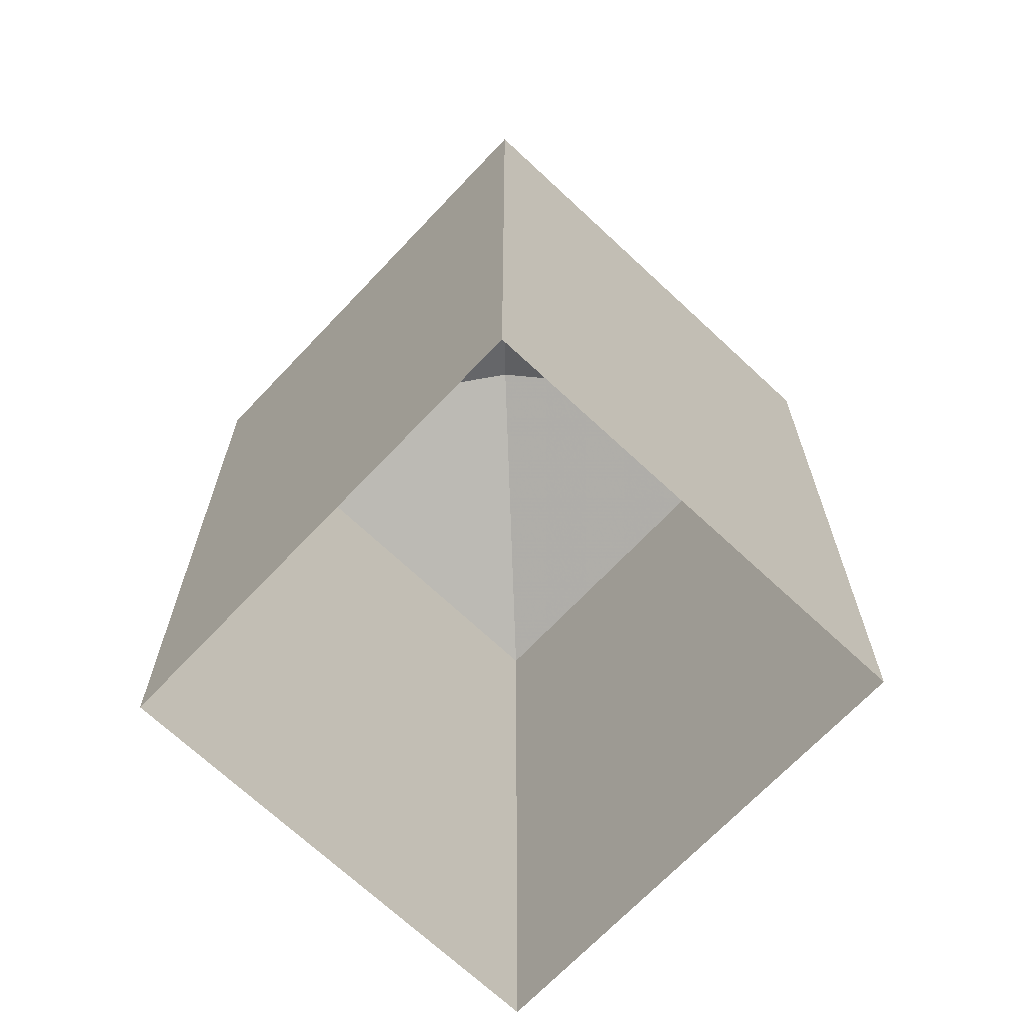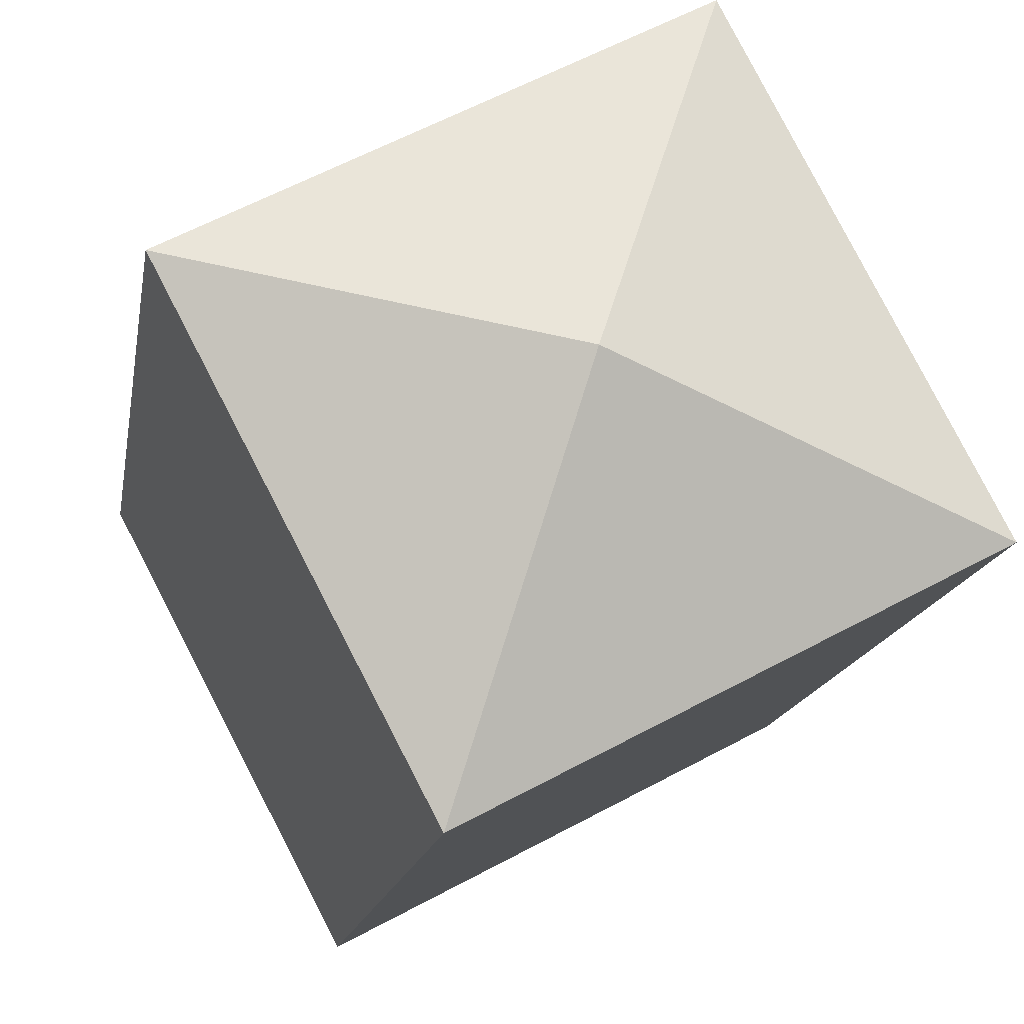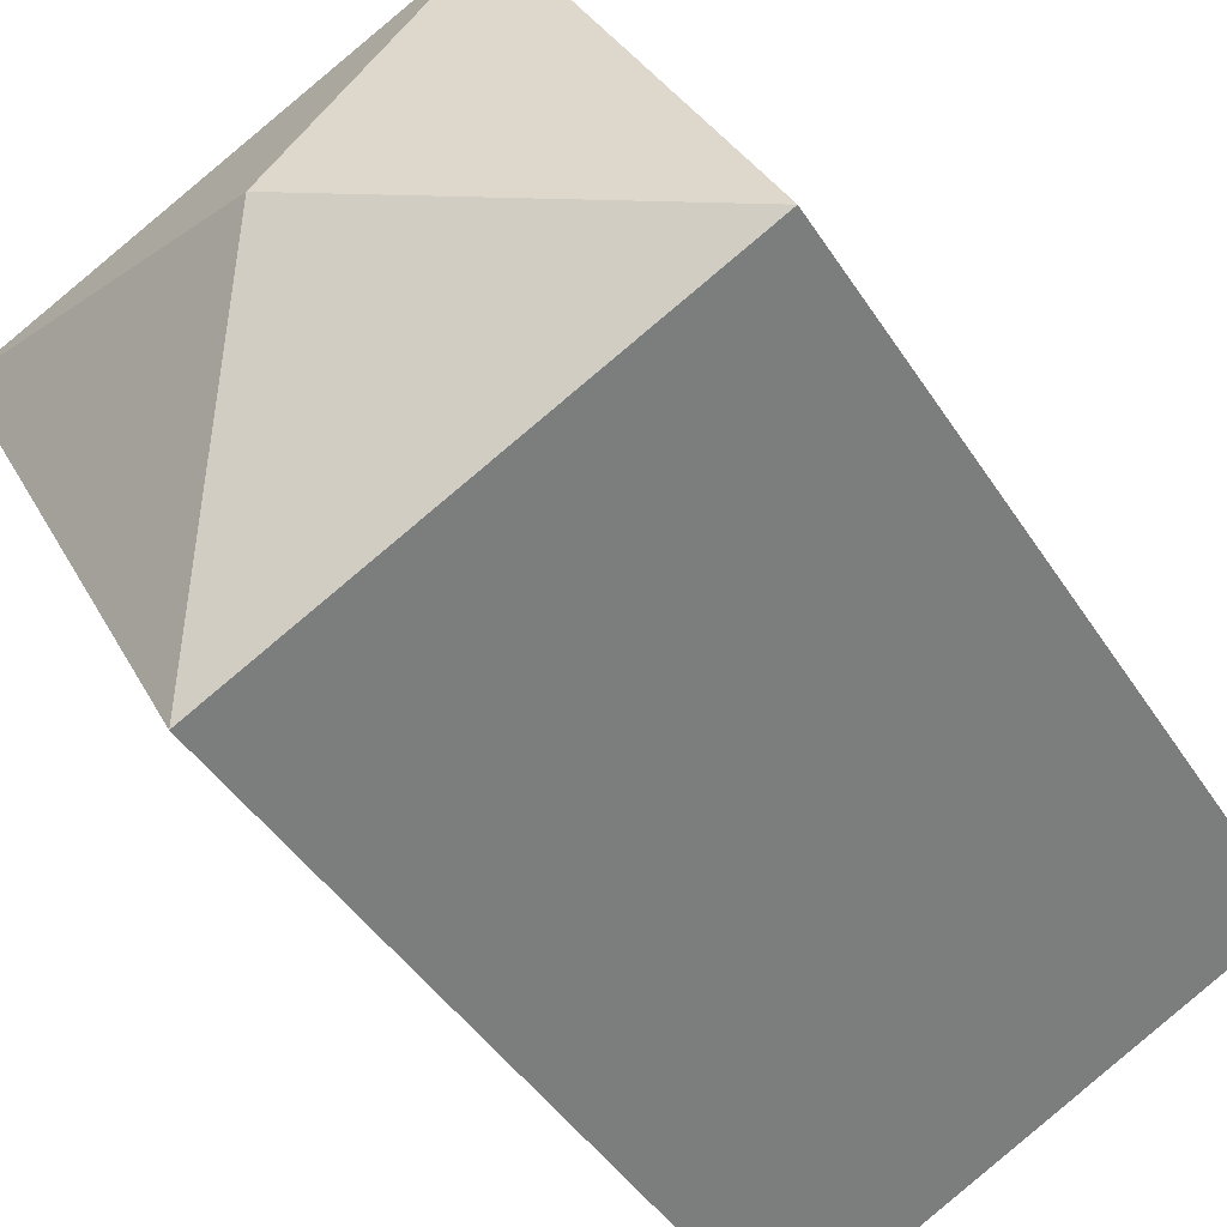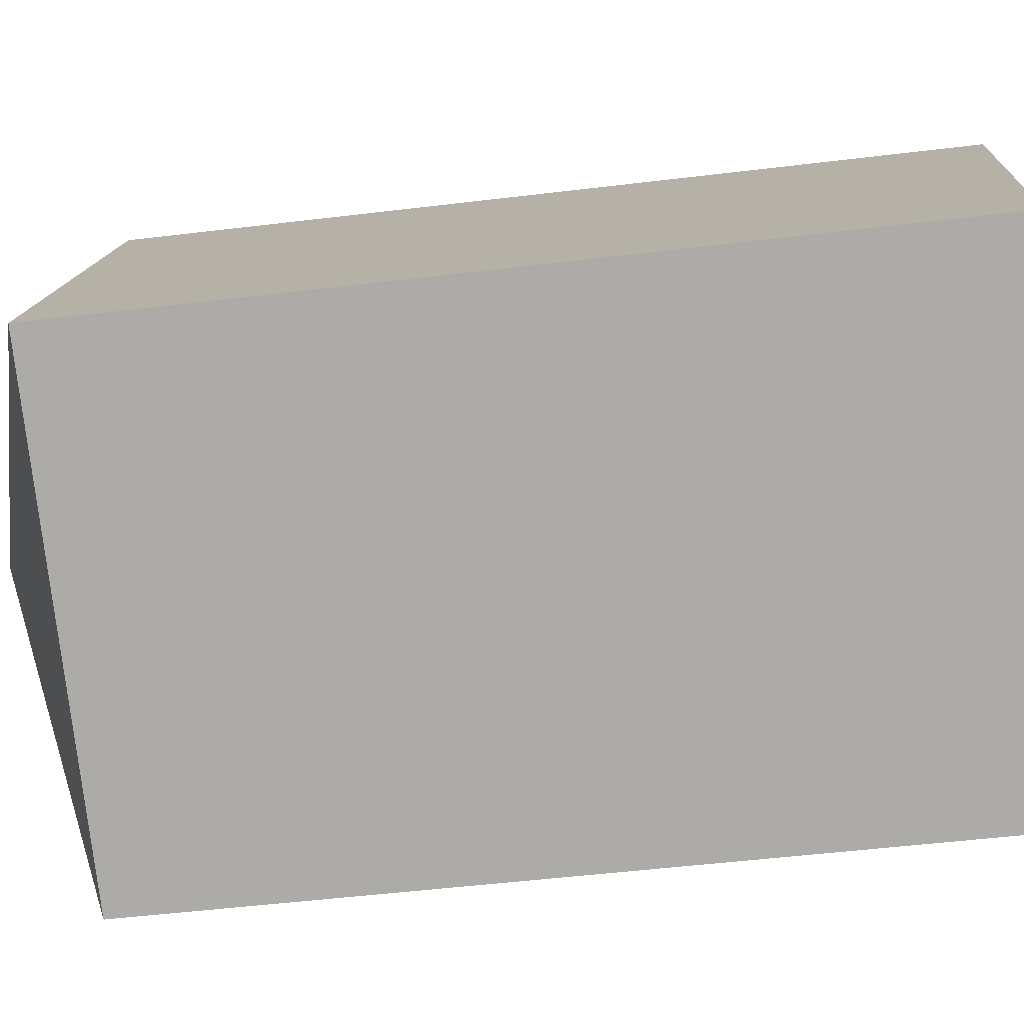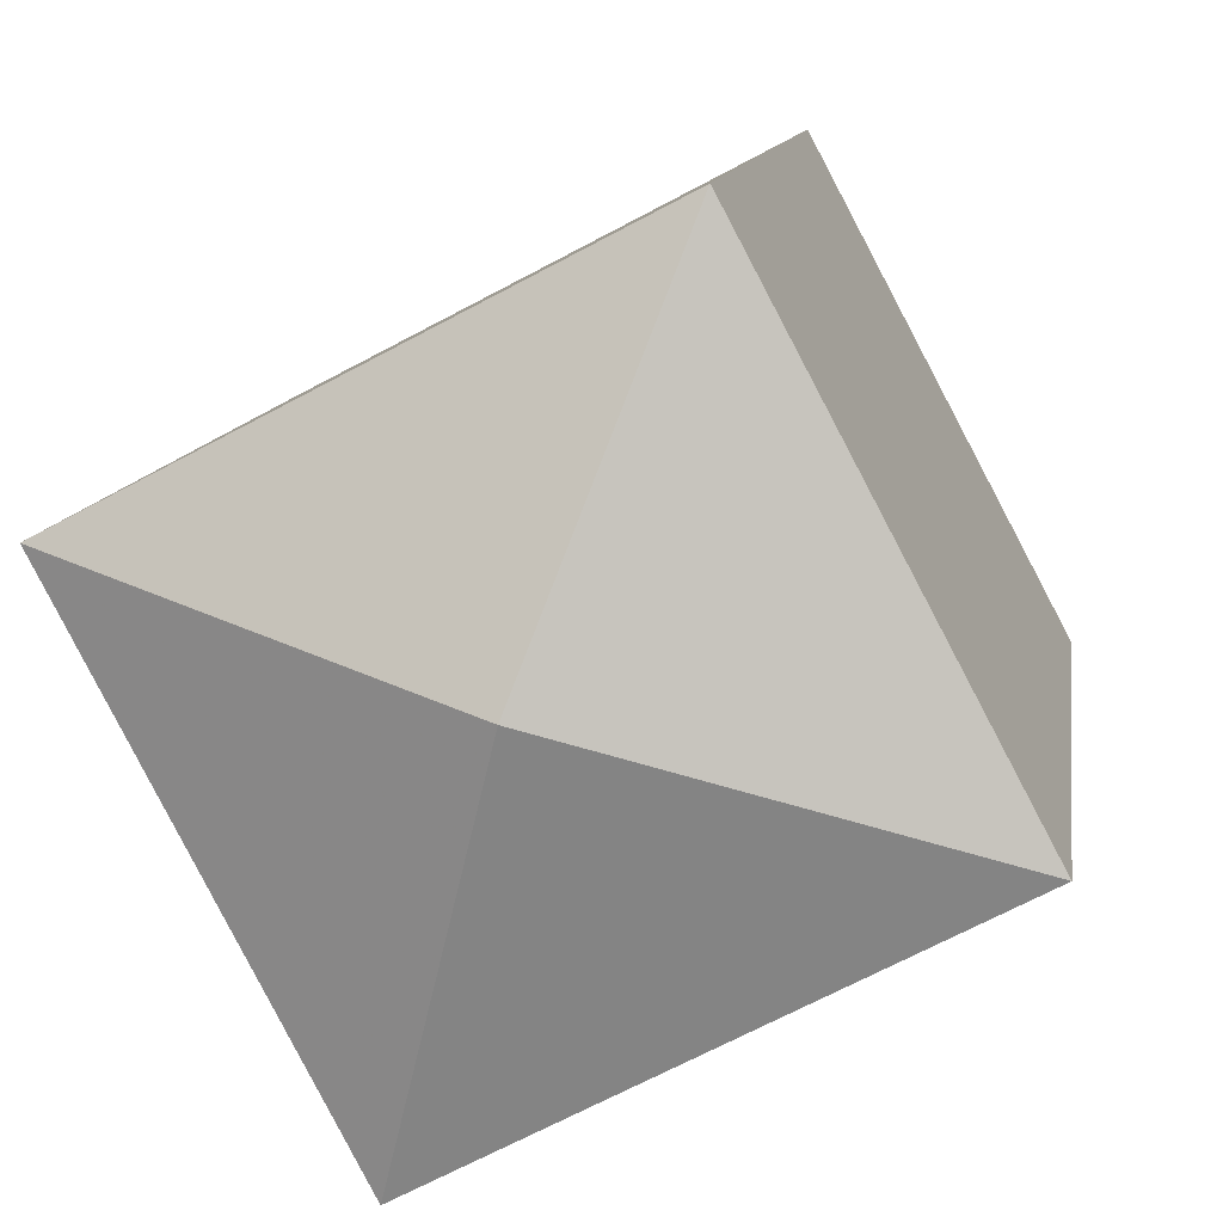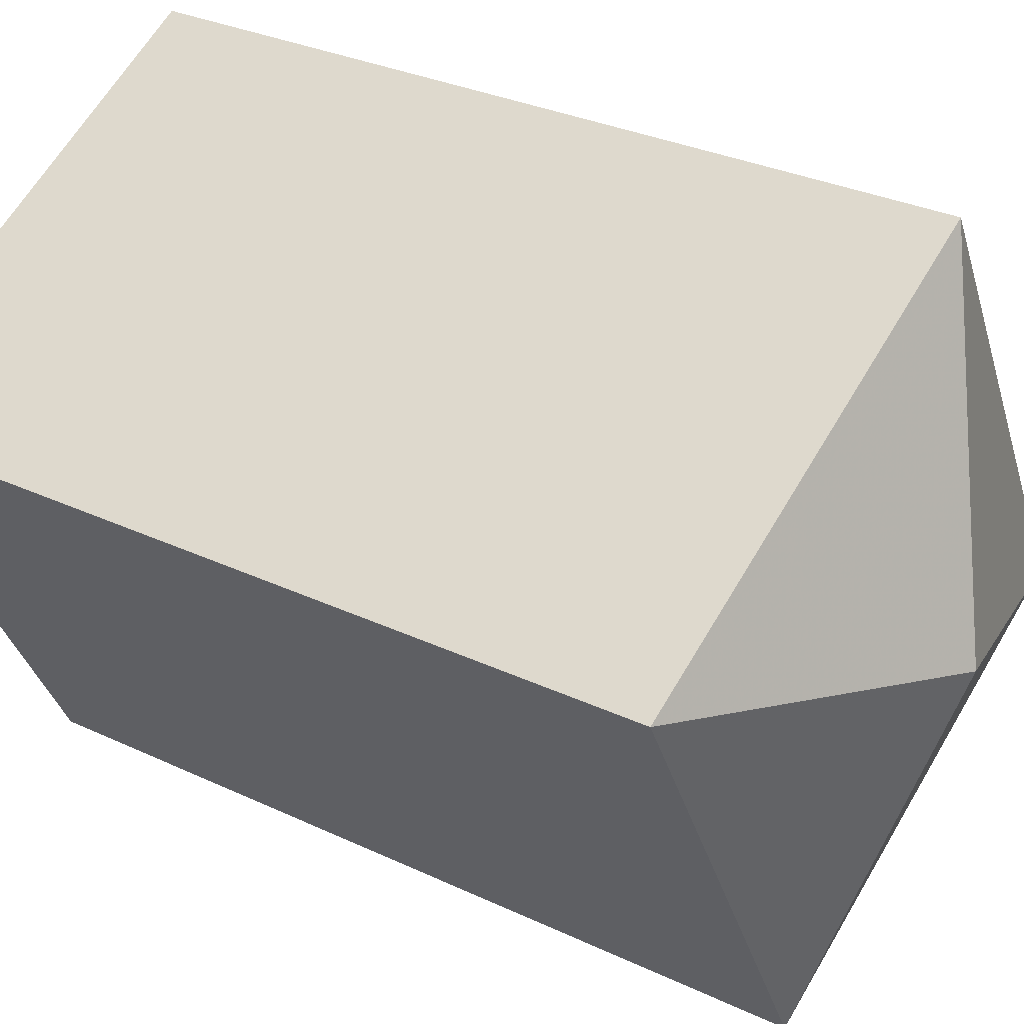
<metadata>
{"format":"obj","ext":"obj","renderer":"f3d","projection":"perspective","resolution":1024,"background":"white","views":[{"elev":-68.2,"azim":-105.5,"up":"+Z"},{"elev":-14.4,"azim":-8.9,"up":"+Y"},{"elev":-43.0,"azim":30.0,"up":"+Y"},{"elev":-49.5,"azim":97.7,"up":"+Y"},{"elev":10.2,"azim":7.4,"up":"+Y"},{"elev":30.0,"azim":-55.2,"up":"+Y"}]}
</metadata>
<code>
v -3.733e+05 -1.047e+05 24.93
v -3.733e+05 -1.047e+05 24.93
v -3.733e+05 -1.047e+05 24.93
v -3.733e+05 -1.047e+05 24.93
v -3.733e+05 -1.047e+05 32.25
v -3.733e+05 -1.047e+05 31.43
v -3.733e+05 -1.047e+05 31.43
v -3.733e+05 -1.047e+05 31.43
v -3.733e+05 -1.047e+05 31.43
f 1 2 3
f 1 4 2
f 5 6 7
f 5 8 6
f 5 9 8
f 5 7 9
f 7 3 2
f 9 7 2
f 8 2 4
f 8 9 2
f 6 1 3
f 7 6 3
f 8 4 1
f 6 8 1

</code>
